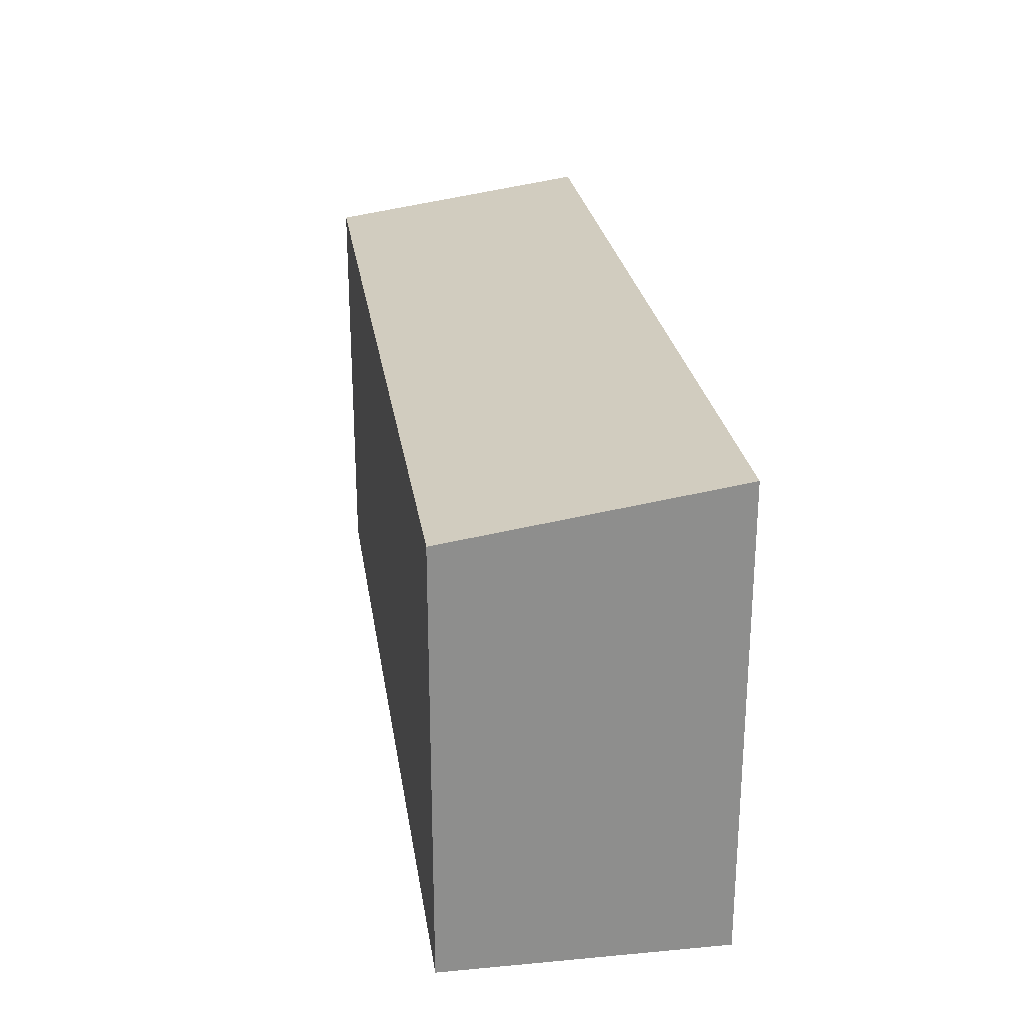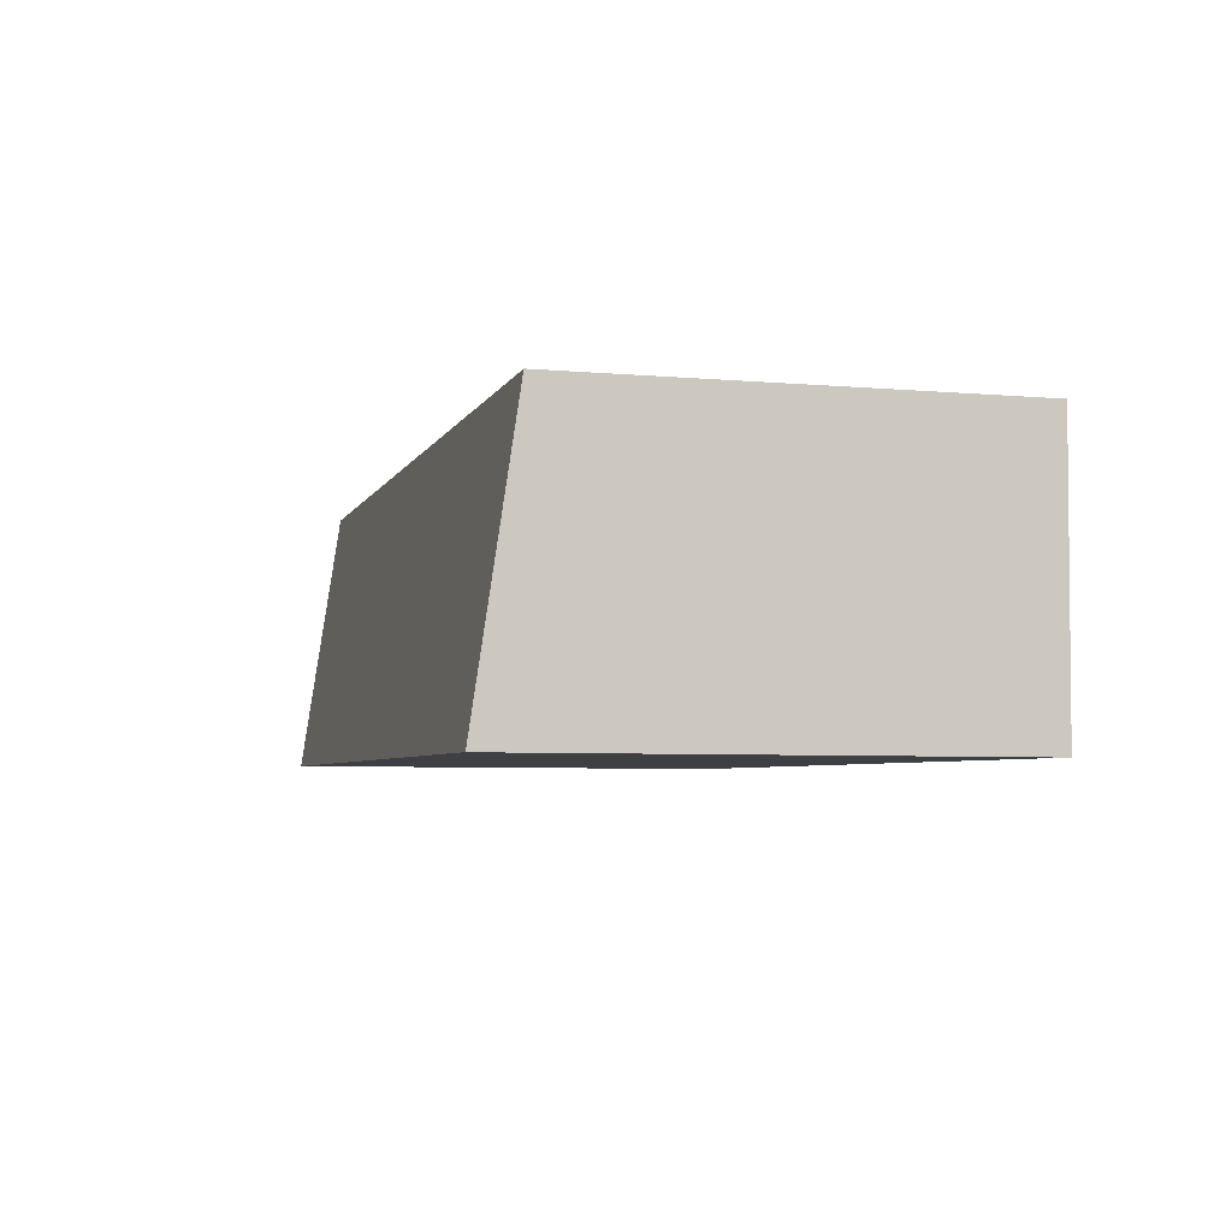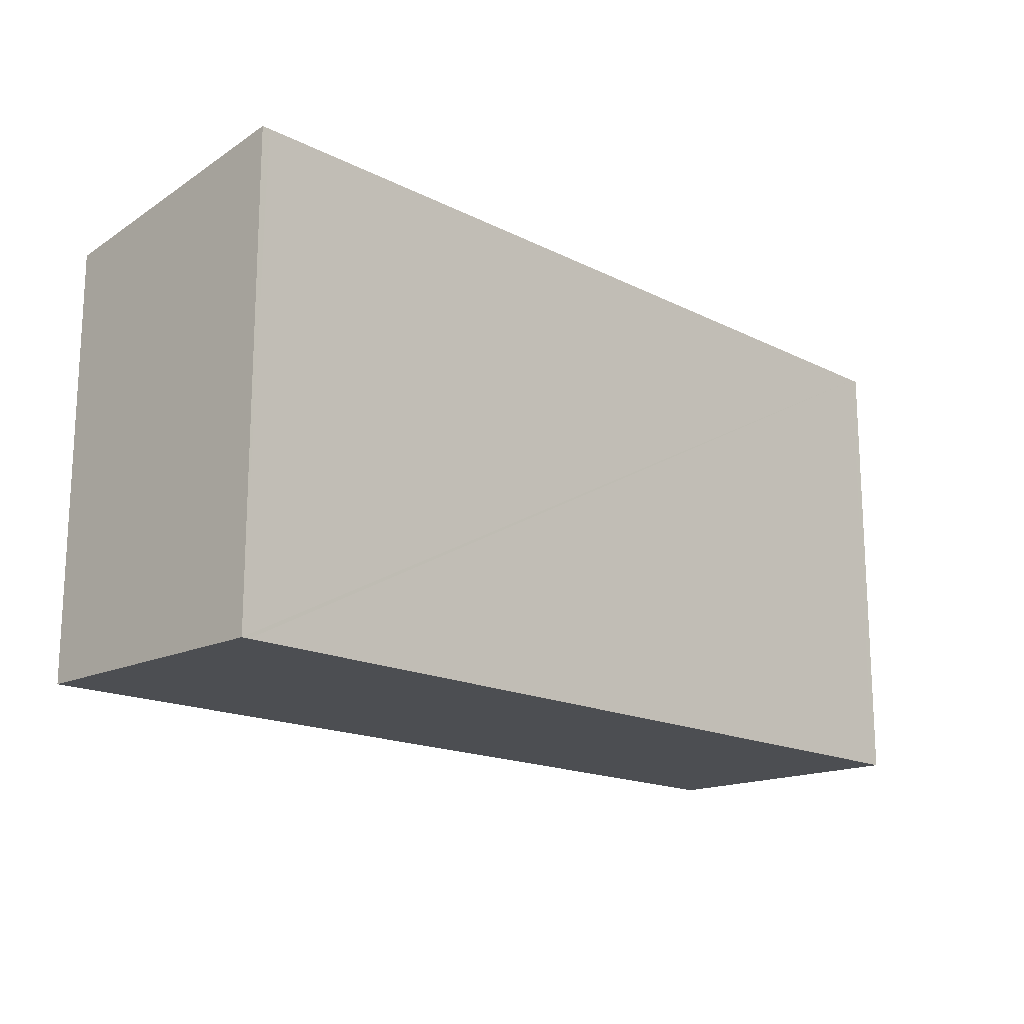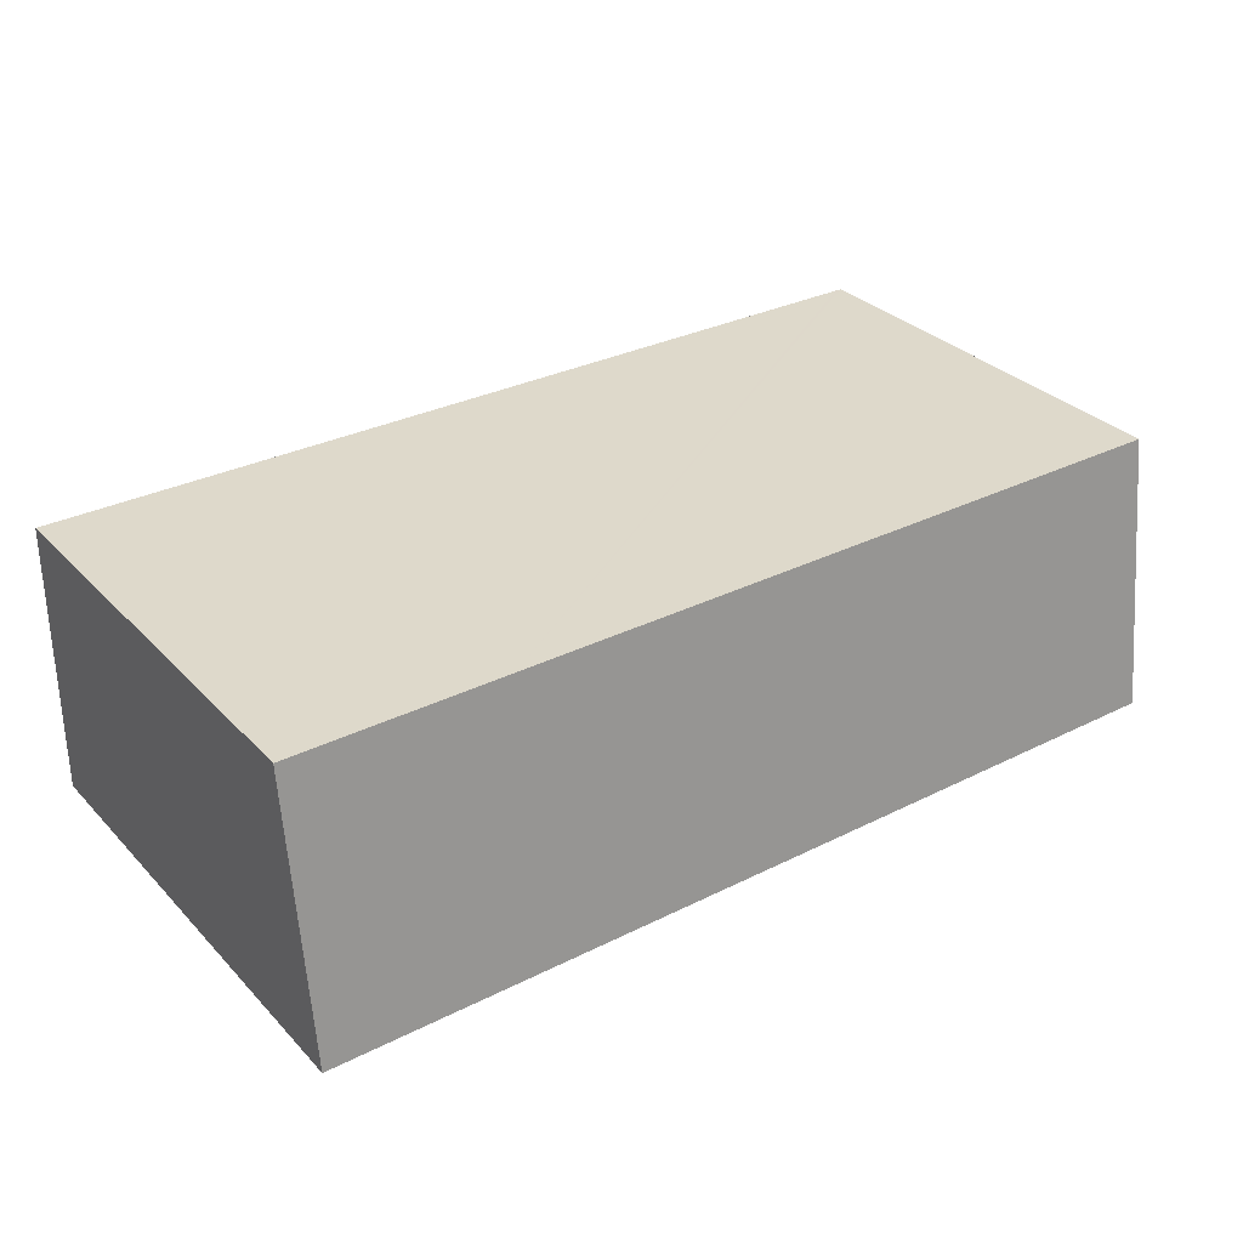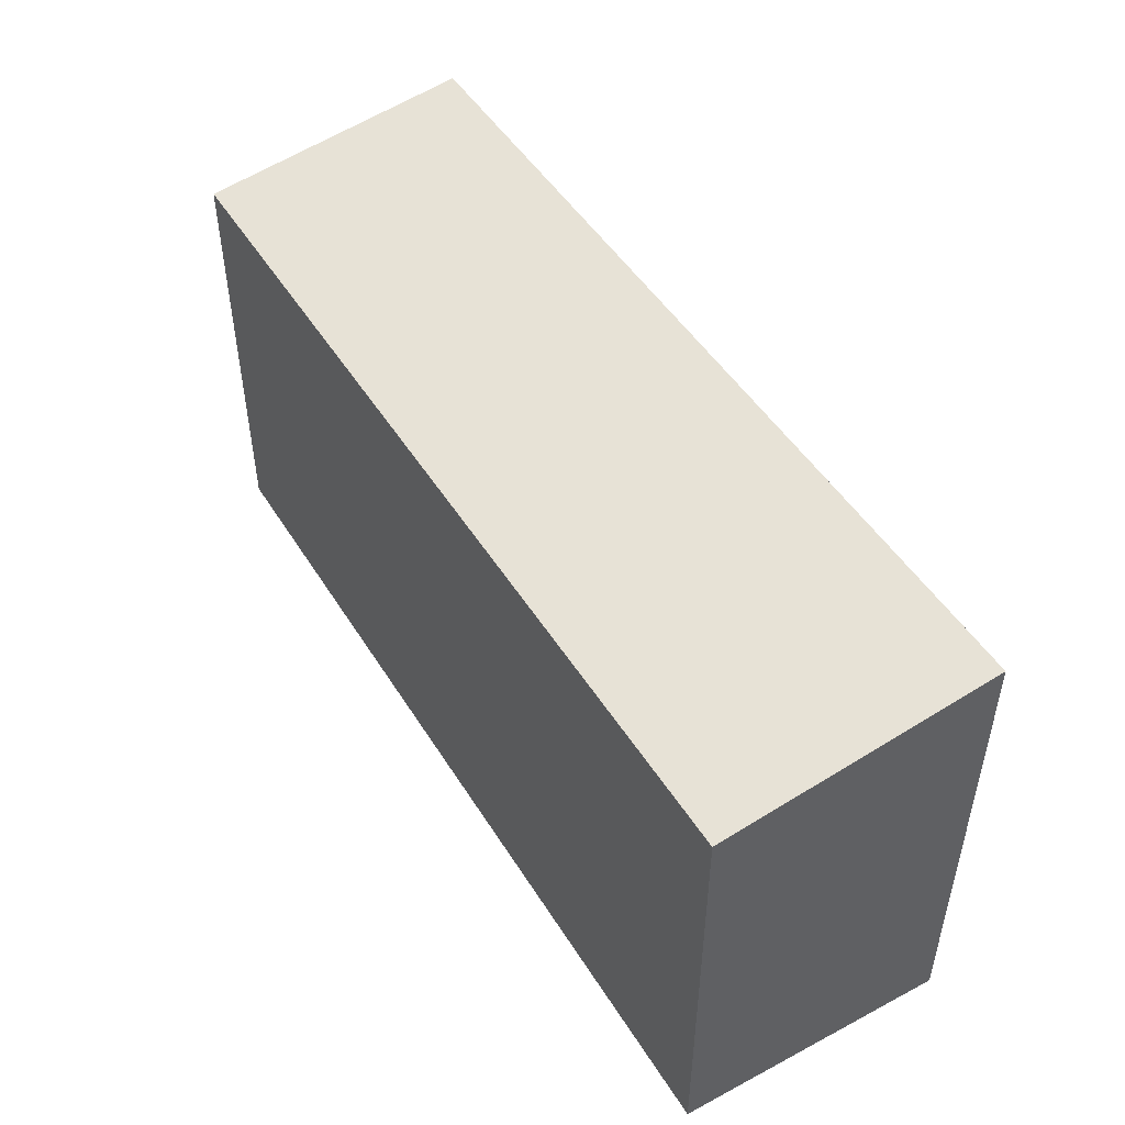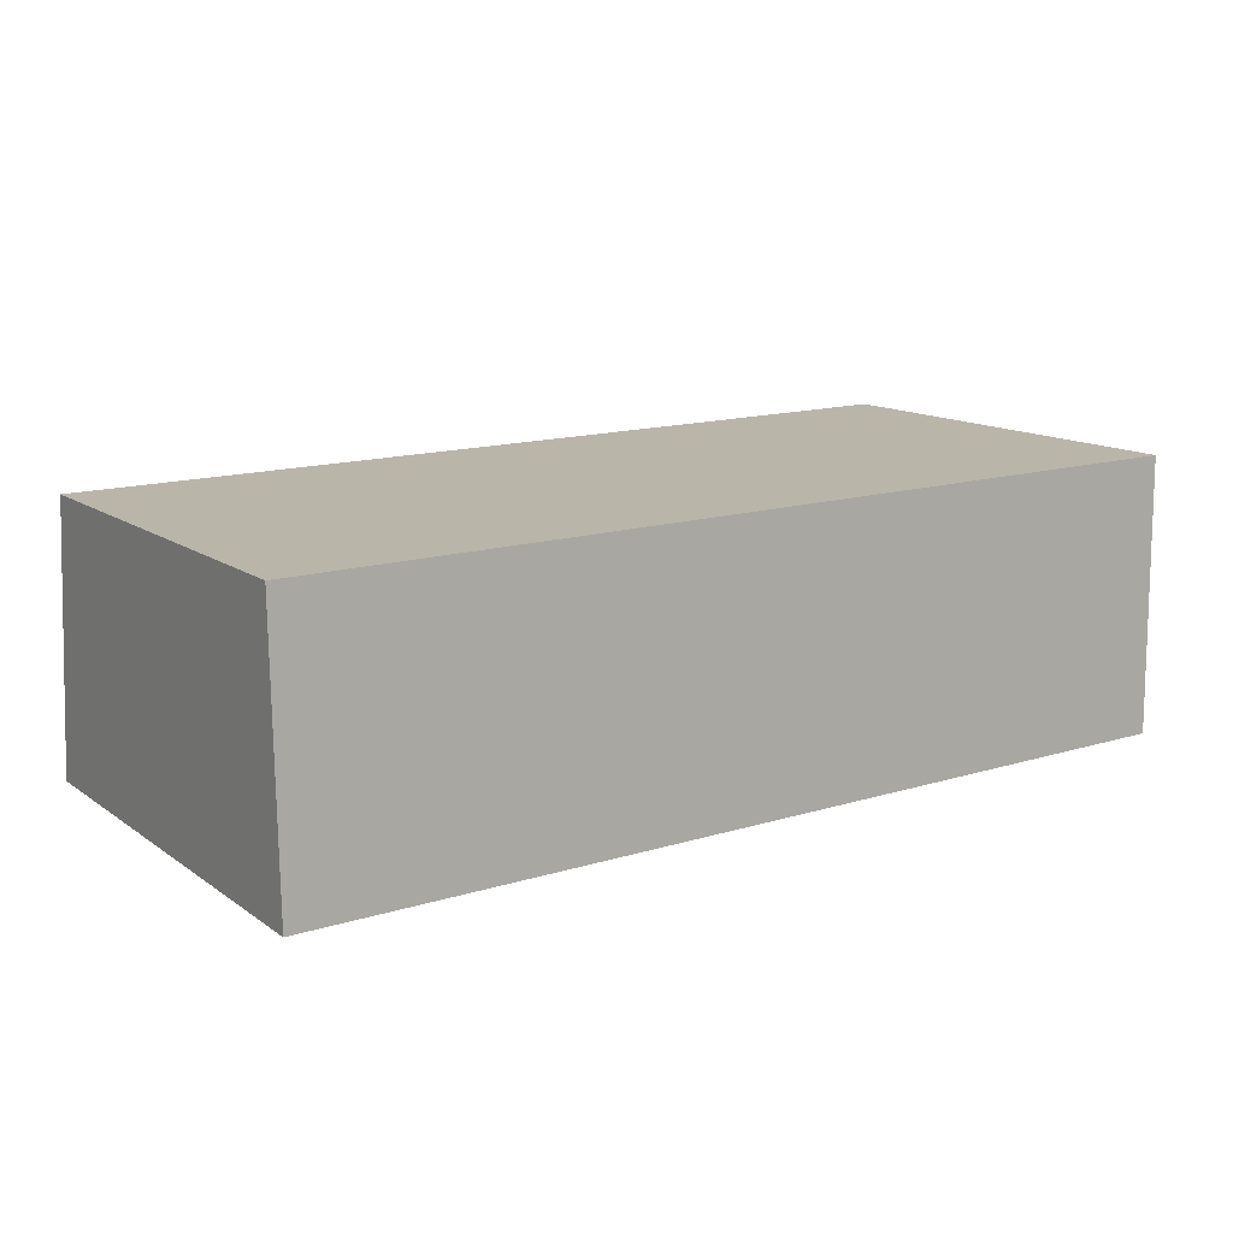
<metadata>
{"format":"obj","ext":"obj","renderer":"f3d","projection":"perspective","resolution":1024,"background":"white","views":[{"elev":25.5,"azim":80.8,"up":"+Y"},{"elev":-5.4,"azim":-105.3,"up":"+Z"},{"elev":-16.7,"azim":133.7,"up":"+Y"},{"elev":32.1,"azim":144.1,"up":"+Z"},{"elev":48.2,"azim":58.7,"up":"+Y"},{"elev":13.2,"azim":-33.4,"up":"+Z"}]}
</metadata>
<code>
v  0 5.934 3.634e-16
v  0.157 6.49 -3.812
v  0.054 6.49 -3.814
v  12.6 6.487 -3.629
v  0.097 5.934 0.001
v  9.728 5.934 0.125
v  12.66 5.934 0.163
v  12.71 6.487 -3.628
v  12.71 2.222e-16 -3.628
v  12.66 -9.981e-18 0.163
v  12.6 2.222e-16 -3.629
v  0.157 2.334e-16 -3.812
v  0.054 2.335e-16 -3.814
v  0 0 0
v  0.097 -6.123e-20 0.001
v  9.728 -7.654e-18 0.125
g defaultobject
f 1 2 3
f 2 1 4
f 4 1 5
f 4 5 6
f 4 6 7
f 4 7 8
f 7 9 8
f 9 7 10
f 9 4 8
f 4 9 2
f 2 9 11
f 2 11 12
f 2 12 3
f 3 12 13
f 13 1 3
f 1 13 14
f 14 5 1
f 5 14 6
f 6 14 15
f 6 15 16
f 6 16 7
f 7 16 10
f 12 14 13
f 14 12 11
f 14 11 15
f 15 11 16
f 16 11 10
f 10 11 9

</code>
